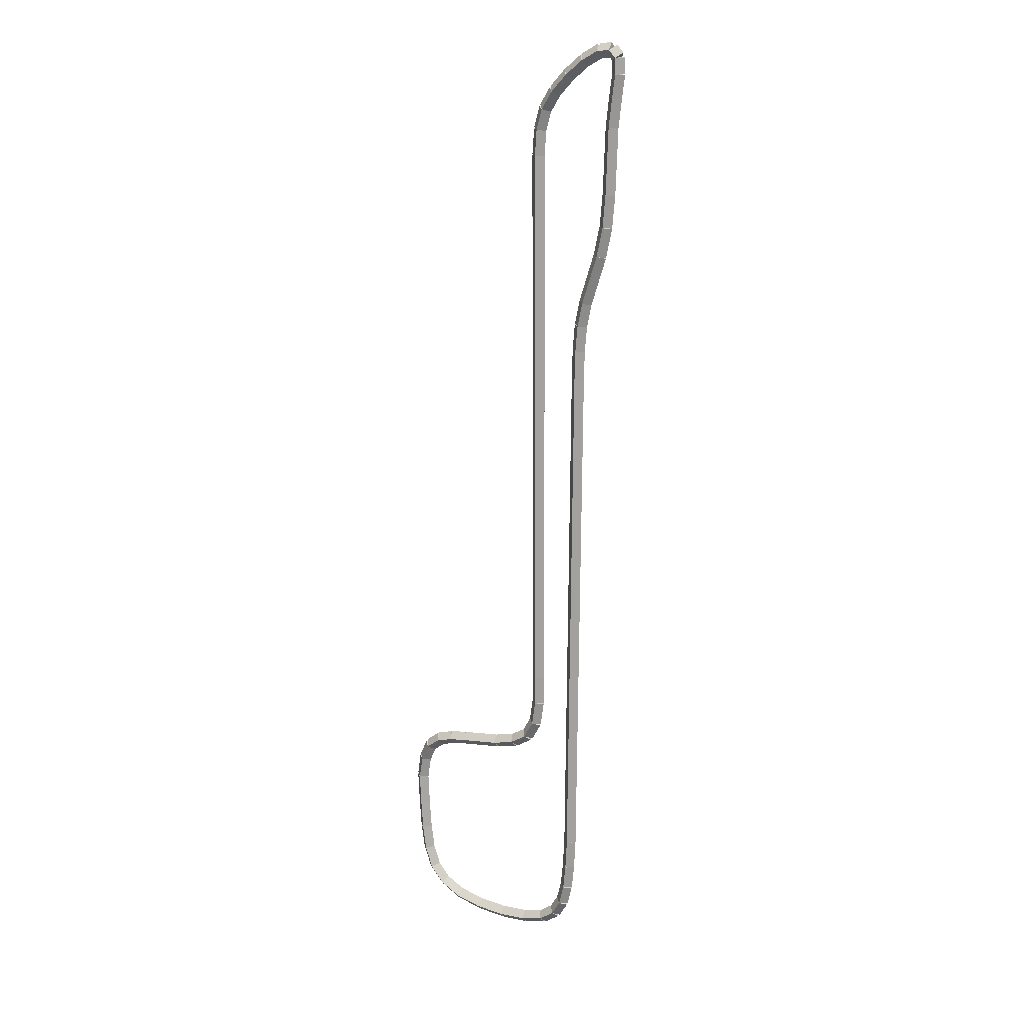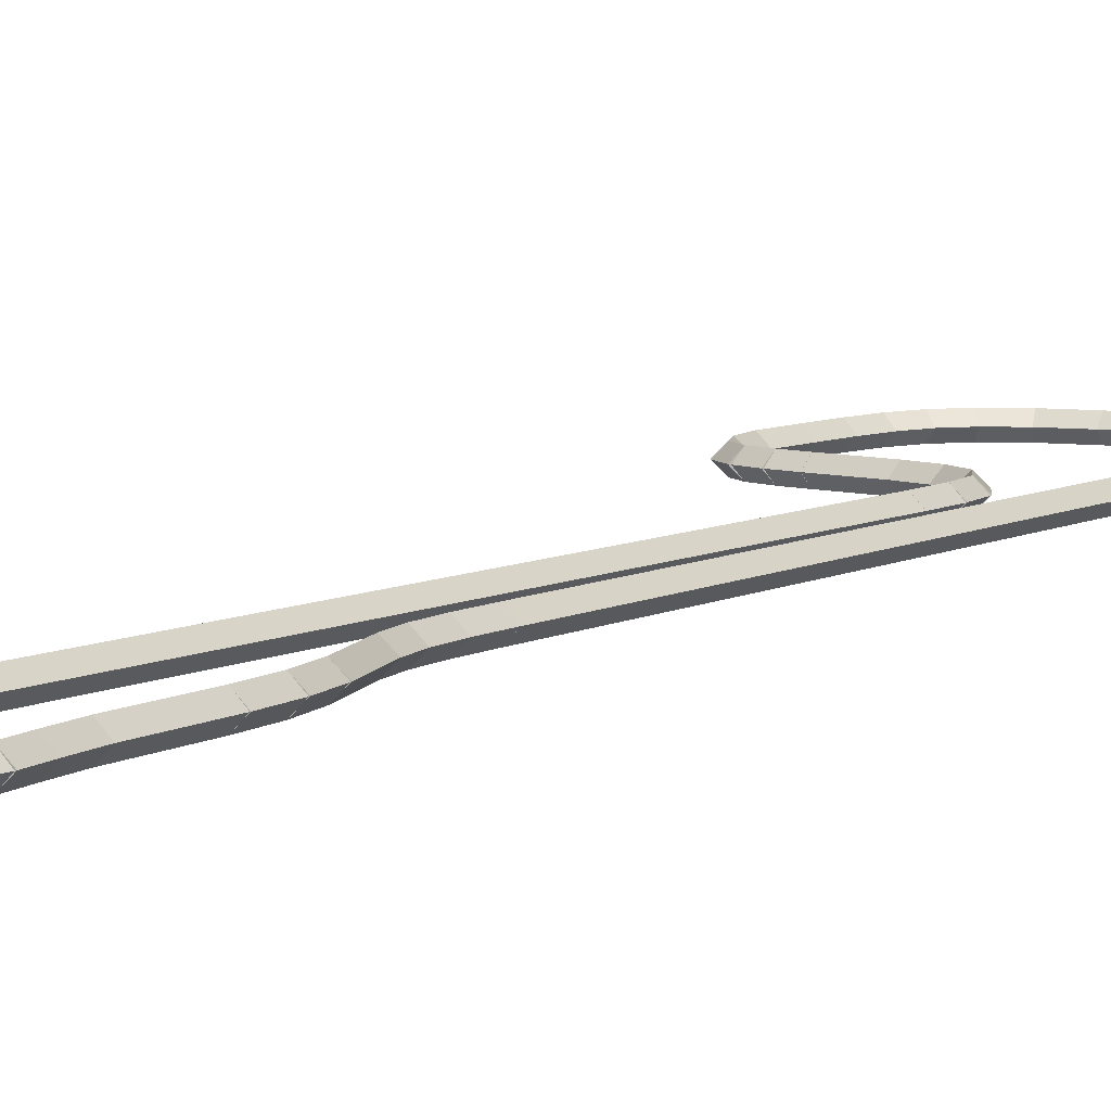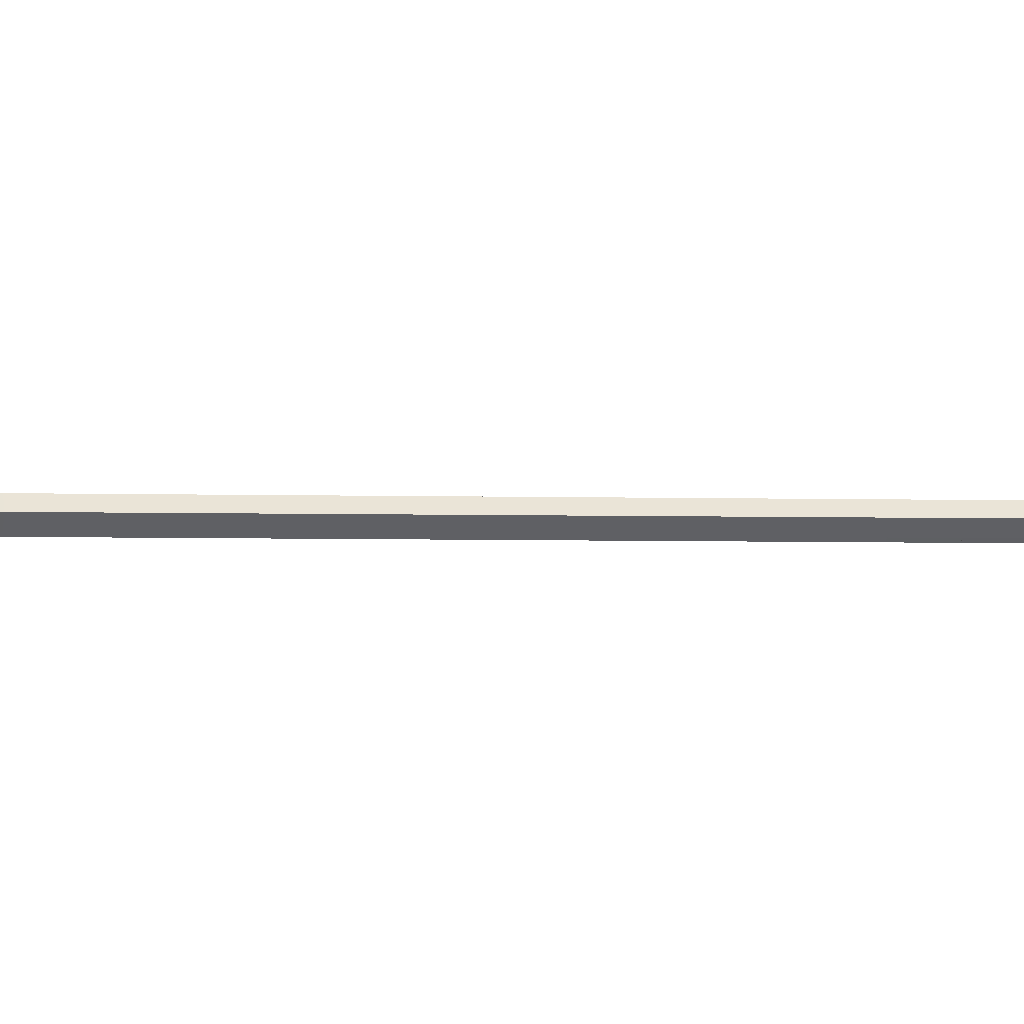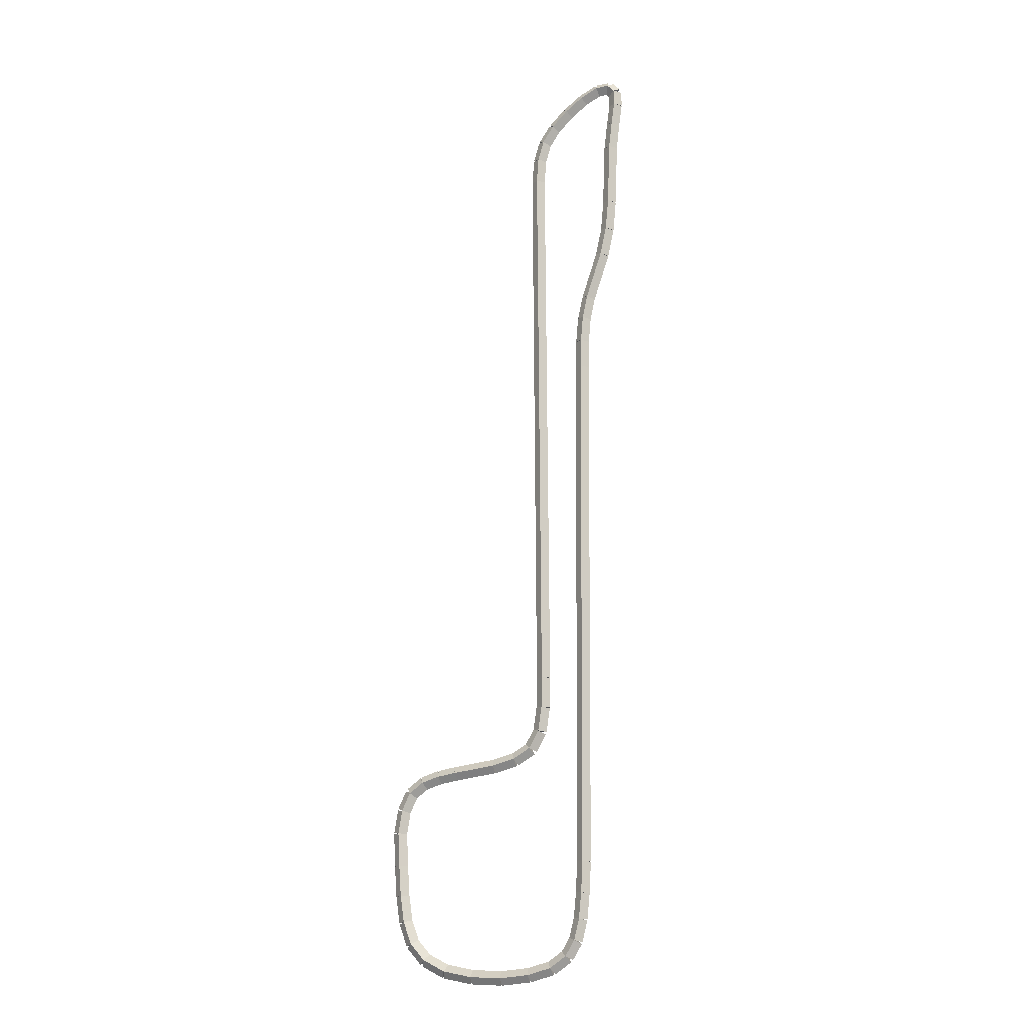
<metadata>
{"format":"obj","ext":"obj","renderer":"f3d","projection":"perspective","resolution":1024,"background":"white","views":[{"elev":17.4,"azim":-148.7,"up":"+Y"},{"elev":6.9,"azim":-147.8,"up":"+Z"},{"elev":-2.5,"azim":81.1,"up":"+Z"},{"elev":-15.0,"azim":-164.4,"up":"+Y"}]}
</metadata>
<code>
g name
v 36.74 17.68 24.9
v 36.54 17.69 24.7
v 36.74 17.68 24.5
v 36.94 17.68 24.7
v 36.79 18.62 24.9
v 36.59 18.62 24.7
v 36.79 18.62 24.5
v 36.99 18.61 24.7
f 1 2 3 4
f 6 2 1 5
f 5 1 4 8
f 6 5 8 7
f 8 4 3 7
f 7 3 2 6
g name
v 36.69 16.82 24.9
v 36.49 16.83 24.7
v 36.69 16.82 24.5
v 36.89 16.81 24.7
v 36.74 17.68 24.9
v 36.55 17.7 24.7
v 36.74 17.68 24.5
v 36.94 17.67 24.7
f 9 10 11 12
f 14 10 9 13
f 13 9 12 16
f 14 13 16 15
f 16 12 11 15
f 15 11 10 14
g name
v 36.58 16.08 24.9
v 36.38 16.11 24.7
v 36.58 16.08 24.5
v 36.78 16.05 24.7
v 36.69 16.82 24.9
v 36.49 16.85 24.7
v 36.69 16.82 24.5
v 36.88 16.79 24.7
f 17 18 19 20
f 22 18 17 21
f 21 17 20 24
f 22 21 24 23
f 24 20 19 23
f 23 19 18 22
g name
v 36.36 15.47 24.9
v 36.18 15.53 24.7
v 36.36 15.47 24.5
v 36.55 15.4 24.7
v 36.58 16.08 24.9
v 36.39 16.14 24.7
v 36.58 16.08 24.5
v 36.77 16.01 24.7
f 25 26 27 28
f 30 26 25 29
f 29 25 28 32
f 30 29 32 31
f 32 28 27 31
f 31 27 26 30
g name
v 35.97 15.01 24.9
v 35.82 15.14 24.7
v 35.97 15.01 24.5
v 36.12 14.88 24.7
v 36.36 15.47 24.9
v 36.21 15.6 24.7
v 36.36 15.47 24.5
v 36.52 15.34 24.7
f 33 34 35 36
f 38 34 33 37
f 37 33 36 40
f 38 37 40 39
f 40 36 35 39
f 39 35 34 38
g name
v 35.36 14.69 24.9
v 35.27 14.87 24.7
v 35.36 14.69 24.5
v 35.45 14.51 24.7
v 35.97 15.01 24.9
v 35.88 15.18 24.7
v 35.97 15.01 24.5
v 36.06 14.83 24.7
f 41 42 43 44
f 46 42 41 45
f 45 41 44 48
f 46 45 48 47
f 48 44 43 47
f 47 43 42 46
g name
v 34.57 14.53 24.9
v 34.53 14.73 24.7
v 34.57 14.53 24.5
v 34.61 14.33 24.7
v 35.36 14.69 24.9
v 35.32 14.89 24.7
v 35.36 14.69 24.5
v 35.4 14.49 24.7
f 49 50 51 52
f 54 50 49 53
f 53 49 52 56
f 54 53 56 55
f 56 52 51 55
f 55 51 50 54
g name
v 33.7 14.49 24.9
v 33.7 14.69 24.7
v 33.7 14.49 24.5
v 33.71 14.29 24.7
v 34.57 14.53 24.9
v 34.56 14.73 24.7
v 34.57 14.53 24.5
v 34.58 14.33 24.7
f 57 58 59 60
f 62 58 57 61
f 61 57 60 64
f 62 61 64 63
f 64 60 59 63
f 63 59 58 62
g name
v 32.88 14.58 24.9
v 32.91 14.78 24.7
v 32.88 14.58 24.5
v 32.86 14.38 24.7
v 33.7 14.49 24.9
v 33.73 14.69 24.7
v 33.7 14.49 24.5
v 33.68 14.29 24.7
f 65 66 67 68
f 70 66 65 69
f 69 65 68 72
f 70 69 72 71
f 72 68 67 71
f 71 67 66 70
g name
v 32.23 14.77 24.9
v 32.29 14.96 24.7
v 32.23 14.77 24.5
v 32.18 14.57 24.7
v 32.88 14.58 24.9
v 32.94 14.77 24.7
v 32.88 14.58 24.5
v 32.83 14.39 24.7
f 73 74 75 76
f 78 74 73 77
f 77 73 76 80
f 78 77 80 79
f 80 76 75 79
f 79 75 74 78
g name
v 31.78 15.09 24.9
v 31.9 15.25 24.7
v 31.78 15.09 24.5
v 31.67 14.93 24.7
v 32.23 14.77 24.9
v 32.35 14.93 24.7
v 32.23 14.77 24.5
v 32.12 14.6 24.7
f 81 82 83 84
f 86 82 81 85
f 85 81 84 88
f 86 85 88 87
f 88 84 83 87
f 87 83 82 86
g name
v 31.53 15.53 24.9
v 31.7 15.63 24.7
v 31.53 15.53 24.5
v 31.35 15.42 24.7
v 31.78 15.09 24.9
v 31.96 15.19 24.7
v 31.78 15.09 24.5
v 31.61 14.99 24.7
f 89 90 91 92
f 94 90 89 93
f 93 89 92 96
f 94 93 96 95
f 96 92 91 95
f 95 91 90 94
g name
v 31.38 16.12 24.9
v 31.58 16.16 24.7
v 31.38 16.12 24.5
v 31.19 16.07 24.7
v 31.53 15.53 24.9
v 31.72 15.57 24.7
v 31.53 15.53 24.5
v 31.33 15.48 24.7
f 97 98 99 100
f 102 98 97 101
f 101 97 100 104
f 102 101 104 103
f 104 100 99 103
f 103 99 98 102
g name
v 31.31 16.84 24.9
v 31.51 16.86 24.7
v 31.31 16.84 24.5
v 31.11 16.82 24.7
v 31.38 16.12 24.9
v 31.58 16.14 24.7
v 31.38 16.12 24.5
v 31.18 16.1 24.7
f 105 106 107 108
f 110 106 105 109
f 109 105 108 112
f 110 109 112 111
f 112 108 107 111
f 111 107 106 110
g name
v 31.27 17.71 24.9
v 31.47 17.72 24.7
v 31.27 17.71 24.5
v 31.07 17.7 24.7
v 31.31 16.84 24.9
v 31.51 16.85 24.7
v 31.31 16.84 24.5
v 31.11 16.83 24.7
f 113 114 115 116
f 118 114 113 117
f 117 113 116 120
f 118 117 120 119
f 120 116 115 119
f 119 115 114 118
g name
v 31.17 32.56 24.9
v 31.37 32.56 24.7
v 31.17 32.56 24.5
v 30.97 32.56 24.7
v 31.27 17.71 24.9
v 31.47 17.71 24.7
v 31.27 17.71 24.5
v 31.07 17.71 24.7
f 121 122 123 124
f 126 122 121 125
f 125 121 124 128
f 126 125 128 127
f 128 124 123 127
f 127 123 122 126
g name
v 31.15 33.39 24.9
v 31.35 33.39 24.7
v 31.15 33.39 24.5
v 30.95 33.38 24.7
v 31.17 32.56 24.9
v 31.37 32.56 24.7
v 31.17 32.56 24.5
v 30.97 32.55 24.7
f 129 130 131 132
f 134 130 129 133
f 133 129 132 136
f 134 133 136 135
f 136 132 131 135
f 135 131 130 134
g name
v 31.09 34.13 24.9
v 31.29 34.14 24.7
v 31.09 34.13 24.5
v 30.89 34.11 24.7
v 31.15 33.39 24.9
v 31.35 33.4 24.7
v 31.15 33.39 24.5
v 30.95 33.37 24.7
f 137 138 139 140
f 142 138 137 141
f 141 137 140 144
f 142 141 144 143
f 144 140 139 143
f 143 139 138 142
g name
v 30.95 34.79 24.9
v 31.14 34.83 24.7
v 30.95 34.79 24.5
v 30.75 34.75 24.7
v 31.09 34.13 24.9
v 31.28 34.17 24.7
v 31.09 34.13 24.5
v 30.89 34.08 24.7
f 145 146 147 148
f 150 146 145 149
f 149 145 148 152
f 150 149 152 151
f 152 148 147 151
f 151 147 146 150
g name
v 30.5 36.17 24.9
v 30.69 36.23 24.7
v 30.5 36.17 24.5
v 30.31 36.1 24.7
v 30.95 34.79 24.9
v 31.14 34.85 24.7
v 30.95 34.79 24.5
v 30.76 34.73 24.7
f 153 154 155 156
f 158 154 153 157
f 157 153 156 160
f 158 157 160 159
f 160 156 155 159
f 159 155 154 158
g name
v 30.32 36.99 24.9
v 30.52 37.03 24.7
v 30.32 36.99 24.5
v 30.13 36.95 24.7
v 30.5 36.17 24.9
v 30.69 36.21 24.7
v 30.5 36.17 24.5
v 30.3 36.13 24.7
f 161 162 163 164
f 166 162 161 165
f 165 161 164 168
f 166 165 168 167
f 168 164 163 167
f 167 163 162 166
g name
v 30.24 37.89 24.9
v 30.44 37.91 24.7
v 30.24 37.89 24.5
v 30.04 37.88 24.7
v 30.32 36.99 24.9
v 30.52 37.01 24.7
v 30.32 36.99 24.5
v 30.13 36.97 24.7
f 169 170 171 172
f 174 170 169 173
f 173 169 172 176
f 174 173 176 175
f 176 172 171 175
f 175 171 170 174
g name
v 30.18 39.73 24.9
v 30.38 39.74 24.7
v 30.18 39.73 24.5
v 29.98 39.73 24.7
v 30.24 37.89 24.9
v 30.44 37.9 24.7
v 30.24 37.89 24.5
v 30.04 37.89 24.7
f 177 178 179 180
f 182 178 177 181
f 181 177 180 184
f 182 181 184 183
f 184 180 179 183
f 183 179 178 182
g name
v 30.09 40.53 24.9
v 30.29 40.56 24.7
v 30.09 40.53 24.5
v 29.89 40.51 24.7
v 30.18 39.73 24.9
v 30.38 39.76 24.7
v 30.18 39.73 24.5
v 29.98 39.71 24.7
f 185 186 187 188
f 190 186 185 189
f 189 185 188 192
f 190 189 192 191
f 192 188 187 191
f 191 187 186 190
g name
v 30 41.17 24.9
v 30.2 41.2 24.7
v 30 41.17 24.5
v 29.8 41.14 24.7
v 30.09 40.53 24.9
v 30.29 40.56 24.7
v 30.09 40.53 24.5
v 29.89 40.51 24.7
f 193 194 195 196
f 198 194 193 197
f 197 193 196 200
f 198 197 200 199
f 200 196 195 199
f 199 195 194 198
g name
v 30.01 41.61 24.9
v 30.21 41.61 24.7
v 30.01 41.61 24.5
v 29.81 41.62 24.7
v 30 41.17 24.9
v 30.2 41.17 24.7
v 30 41.17 24.5
v 29.8 41.18 24.7
f 201 202 203 204
f 206 202 201 205
f 205 201 204 208
f 206 205 208 207
f 208 204 203 207
f 207 203 202 206
g name
v 30.21 41.81 24.9
v 30.35 41.67 24.7
v 30.21 41.81 24.5
v 30.07 41.95 24.7
v 30.01 41.61 24.9
v 30.15 41.47 24.7
v 30.01 41.61 24.5
v 29.87 41.75 24.7
f 209 210 211 212
f 214 210 209 213
f 213 209 212 216
f 214 213 216 215
f 216 212 211 215
f 215 211 210 214
g name
v 30.57 41.78 24.9
v 30.55 41.58 24.7
v 30.57 41.78 24.5
v 30.59 41.98 24.7
v 30.21 41.81 24.9
v 30.19 41.61 24.7
v 30.21 41.81 24.5
v 30.23 42.01 24.7
f 217 218 219 220
f 222 218 217 221
f 221 217 220 224
f 222 221 224 223
f 224 220 219 223
f 223 219 218 222
g name
v 31.05 41.51 24.9
v 30.95 41.34 24.7
v 31.05 41.51 24.5
v 31.15 41.69 24.7
v 30.57 41.78 24.9
v 30.47 41.6 24.7
v 30.57 41.78 24.5
v 30.67 41.95 24.7
f 225 226 227 228
f 230 226 225 229
f 229 225 228 232
f 230 229 232 231
f 232 228 227 231
f 231 227 226 230
g name
v 31.55 41.11 24.9
v 31.42 40.96 24.7
v 31.55 41.11 24.5
v 31.67 41.27 24.7
v 31.05 41.51 24.9
v 30.92 41.36 24.7
v 31.05 41.51 24.5
v 31.18 41.67 24.7
f 233 234 235 236
f 238 234 233 237
f 237 233 236 240
f 238 237 240 239
f 240 236 235 239
f 239 235 234 238
g name
v 31.99 40.64 24.9
v 31.85 40.5 24.7
v 31.99 40.64 24.5
v 32.14 40.78 24.7
v 31.55 41.11 24.9
v 31.4 40.97 24.7
v 31.55 41.11 24.5
v 31.69 41.25 24.7
f 241 242 243 244
f 246 242 241 245
f 245 241 244 248
f 246 245 248 247
f 248 244 243 247
f 247 243 242 246
g name
v 32.3 40.15 24.9
v 32.13 40.04 24.7
v 32.3 40.15 24.5
v 32.47 40.26 24.7
v 31.99 40.64 24.9
v 31.82 40.53 24.7
v 31.99 40.64 24.5
v 32.16 40.75 24.7
f 249 250 251 252
f 254 250 249 253
f 253 249 252 256
f 254 253 256 255
f 256 252 251 255
f 255 251 250 254
g name
v 32.47 39.57 24.9
v 32.27 39.52 24.7
v 32.47 39.57 24.5
v 32.66 39.63 24.7
v 32.3 40.15 24.9
v 32.11 40.1 24.7
v 32.3 40.15 24.5
v 32.49 40.21 24.7
f 257 258 259 260
f 262 258 257 261
f 261 257 260 264
f 262 261 264 263
f 264 260 259 263
f 263 259 258 262
g name
v 32.52 38.85 24.9
v 32.32 38.84 24.7
v 32.52 38.85 24.5
v 32.72 38.86 24.7
v 32.47 39.57 24.9
v 32.27 39.56 24.7
v 32.47 39.57 24.5
v 32.67 39.59 24.7
f 265 266 267 268
f 270 266 265 269
f 269 265 268 272
f 270 269 272 271
f 272 268 267 271
f 271 267 266 270
g name
v 32.43 23.04 24.9
v 32.23 23.04 24.7
v 32.43 23.04 24.5
v 32.63 23.04 24.7
v 32.52 38.85 24.9
v 32.32 38.85 24.7
v 32.52 38.85 24.5
v 32.72 38.85 24.7
f 273 274 275 276
f 278 274 273 277
f 277 273 276 280
f 278 277 280 279
f 280 276 275 279
f 279 275 274 278
g name
v 32.45 22.16 24.9
v 32.25 22.16 24.7
v 32.45 22.16 24.5
v 32.65 22.17 24.7
v 32.43 23.04 24.9
v 32.23 23.03 24.7
v 32.43 23.04 24.5
v 32.63 23.04 24.7
f 281 282 283 284
f 286 282 281 285
f 285 281 284 288
f 286 285 288 287
f 288 284 283 287
f 287 283 282 286
g name
v 32.54 21.47 24.9
v 32.35 21.44 24.7
v 32.54 21.47 24.5
v 32.74 21.5 24.7
v 32.45 22.16 24.9
v 32.25 22.14 24.7
v 32.45 22.16 24.5
v 32.64 22.19 24.7
f 289 290 291 292
f 294 290 289 293
f 293 289 292 296
f 294 293 296 295
f 296 292 291 295
f 295 291 290 294
g name
v 32.82 20.97 24.9
v 32.64 20.87 24.7
v 32.82 20.97 24.5
v 32.99 21.07 24.7
v 32.54 21.47 24.9
v 32.37 21.37 24.7
v 32.54 21.47 24.5
v 32.72 21.57 24.7
f 297 298 299 300
f 302 298 297 301
f 301 297 300 304
f 302 301 304 303
f 304 300 299 303
f 303 299 298 302
g name
v 33.3 20.67 24.9
v 33.2 20.5 24.7
v 33.3 20.67 24.5
v 33.41 20.84 24.7
v 32.82 20.97 24.9
v 32.71 20.8 24.7
v 32.82 20.97 24.5
v 32.92 21.14 24.7
f 305 306 307 308
f 310 306 305 309
f 309 305 308 312
f 310 309 312 311
f 312 308 307 311
f 311 307 306 310
g name
v 33.92 20.5 24.9
v 33.87 20.3 24.7
v 33.92 20.5 24.5
v 33.98 20.69 24.7
v 33.3 20.67 24.9
v 33.25 20.48 24.7
v 33.3 20.67 24.5
v 33.36 20.86 24.7
f 313 314 315 316
f 318 314 313 317
f 317 313 316 320
f 318 317 320 319
f 320 316 315 319
f 319 315 314 318
g name
v 35.09 20.32 24.9
v 35.06 20.12 24.7
v 35.09 20.32 24.5
v 35.12 20.51 24.7
v 33.92 20.5 24.9
v 33.89 20.3 24.7
v 33.92 20.5 24.5
v 33.95 20.69 24.7
f 321 322 323 324
f 326 322 321 325
f 325 321 324 328
f 326 325 328 327
f 328 324 323 327
f 327 323 322 326
g name
v 35.6 20.22 24.9
v 35.56 20.03 24.7
v 35.6 20.22 24.5
v 35.63 20.42 24.7
v 35.09 20.32 24.9
v 35.06 20.12 24.7
v 35.09 20.32 24.5
v 35.13 20.51 24.7
f 329 330 331 332
f 334 330 329 333
f 333 329 332 336
f 334 333 336 335
f 336 332 331 335
f 335 331 330 334
g name
v 36.07 20.07 24.9
v 36.01 19.88 24.7
v 36.07 20.07 24.5
v 36.14 20.26 24.7
v 35.6 20.22 24.9
v 35.53 20.03 24.7
v 35.6 20.22 24.5
v 35.66 20.41 24.7
f 337 338 339 340
f 342 338 337 341
f 341 337 340 344
f 342 341 344 343
f 344 340 339 343
f 343 339 338 342
g name
v 36.46 19.77 24.9
v 36.33 19.61 24.7
v 36.46 19.77 24.5
v 36.58 19.93 24.7
v 36.07 20.07 24.9
v 35.95 19.91 24.7
v 36.07 20.07 24.5
v 36.19 20.22 24.7
f 345 346 347 348
f 350 346 345 349
f 349 345 348 352
f 350 349 352 351
f 352 348 347 351
f 351 347 346 350
g name
v 36.68 19.27 24.9
v 36.5 19.19 24.7
v 36.68 19.27 24.5
v 36.87 19.35 24.7
v 36.46 19.77 24.9
v 36.27 19.69 24.7
v 36.46 19.77 24.5
v 36.64 19.85 24.7
f 353 354 355 356
f 358 354 353 357
f 357 353 356 360
f 358 357 360 359
f 360 356 355 359
f 359 355 354 358
g name
v 36.79 18.62 24.9
v 36.59 18.58 24.7
v 36.79 18.62 24.5
v 36.98 18.65 24.7
v 36.68 19.27 24.9
v 36.49 19.24 24.7
v 36.68 19.27 24.5
v 36.88 19.3 24.7
f 361 362 363 364
f 366 362 361 365
f 365 361 364 368
f 366 365 368 367
f 368 364 363 367
f 367 363 362 366

</code>
